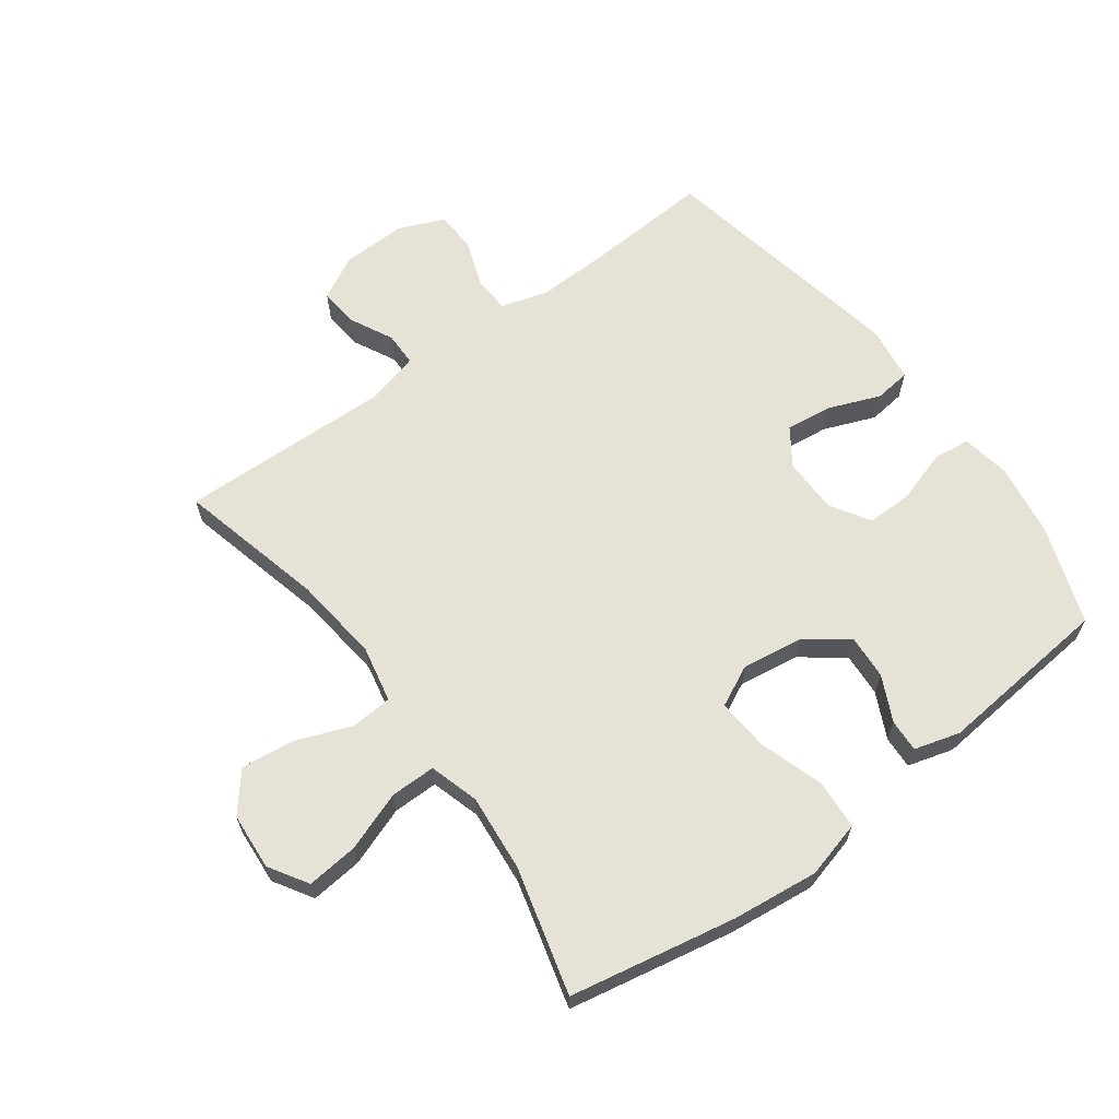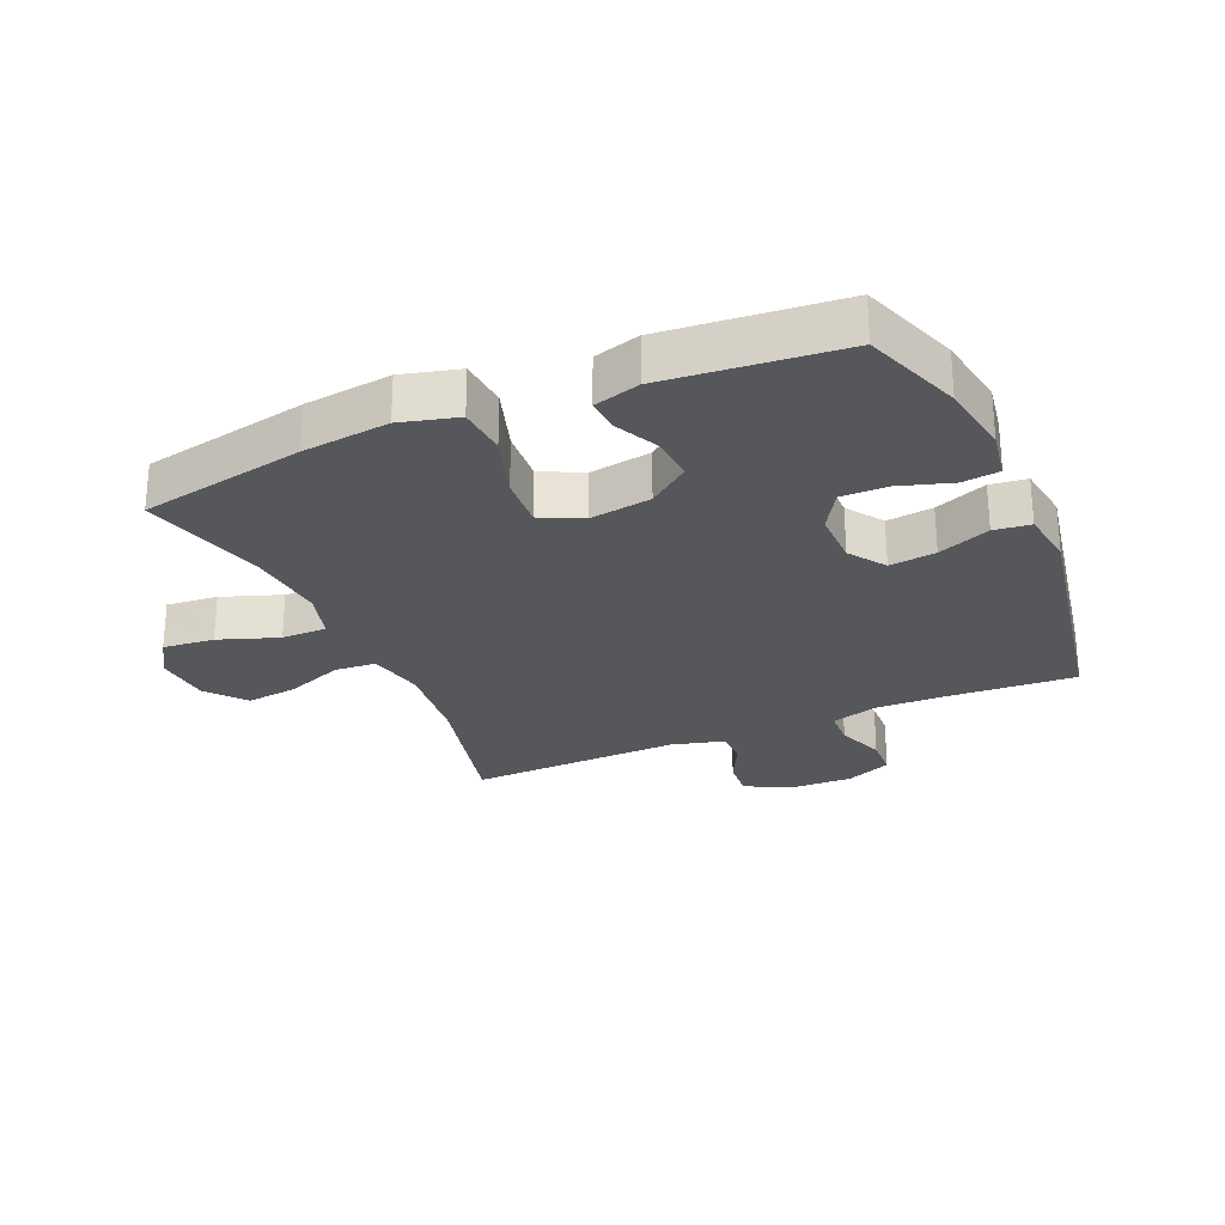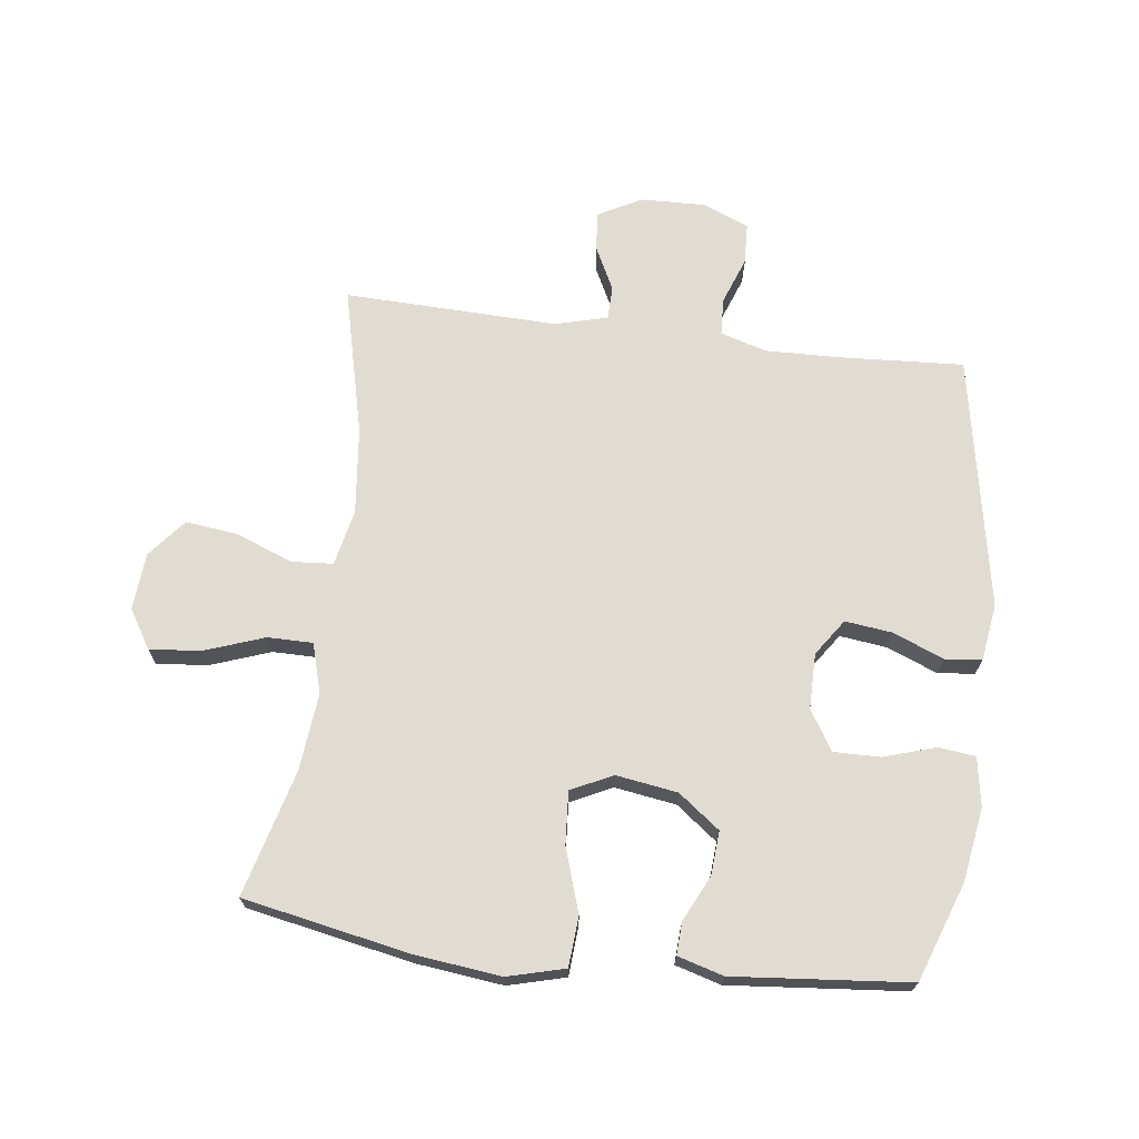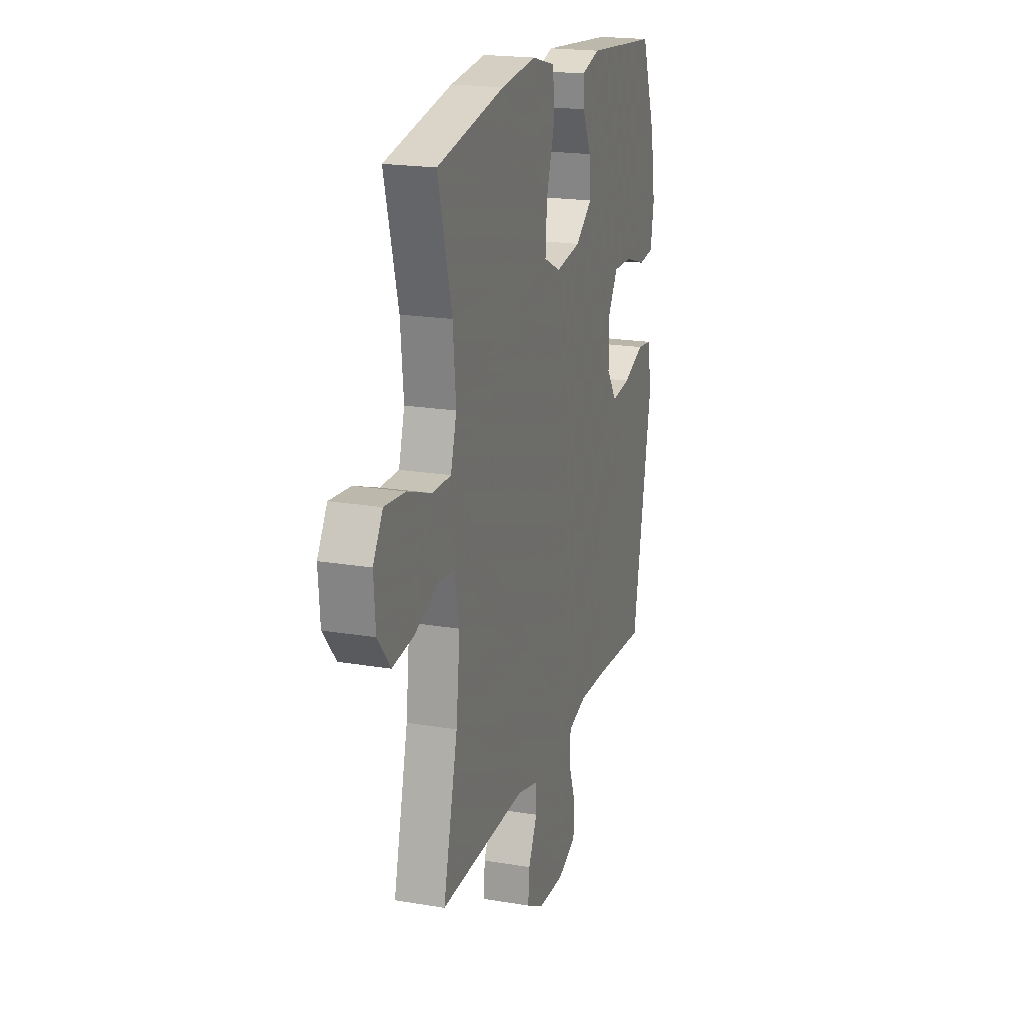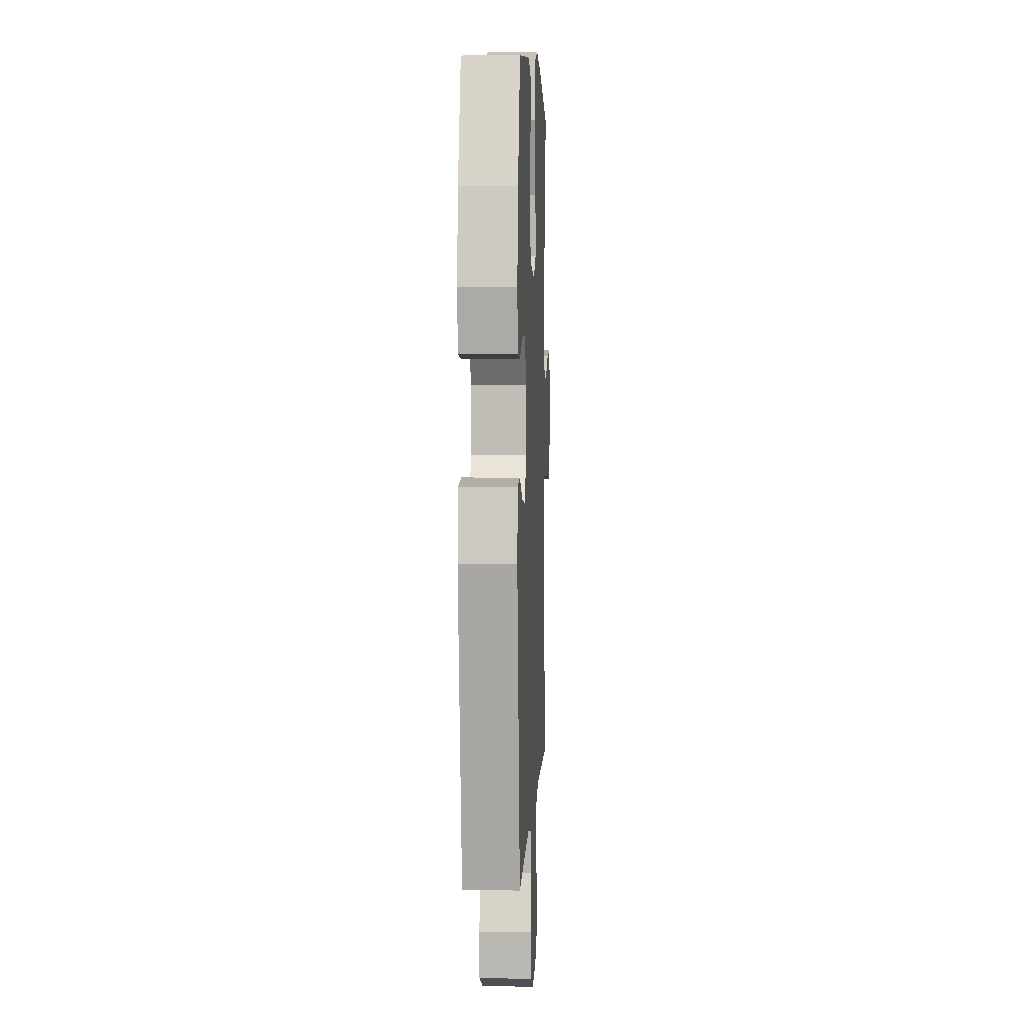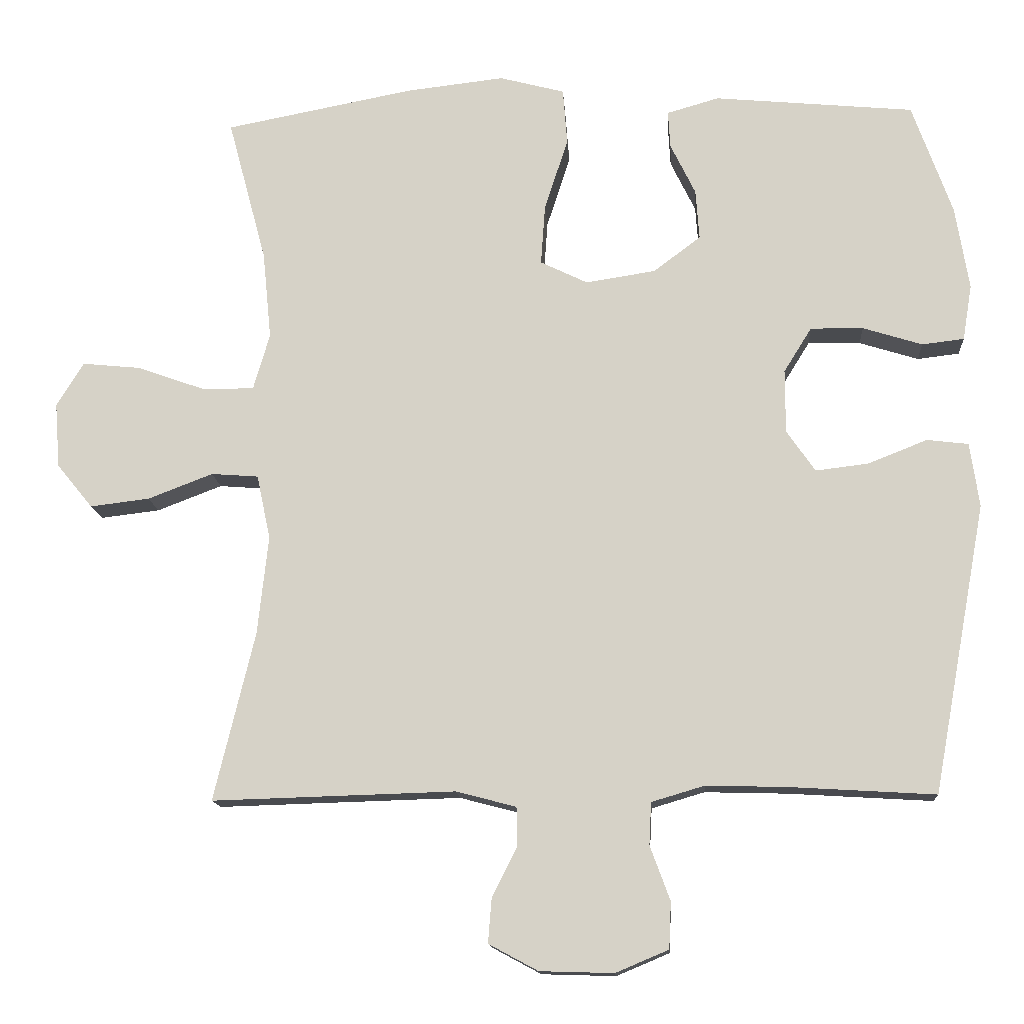
<metadata>
{"format":"obj","ext":"obj","renderer":"f3d","projection":"perspective","resolution":1024,"background":"white","views":[{"elev":63.9,"azim":-36.5,"up":"+Y"},{"elev":-26.6,"azim":23.6,"up":"+Y"},{"elev":69.3,"azim":7.2,"up":"+Y"},{"elev":19.8,"azim":-72.7,"up":"+Z"},{"elev":4.4,"azim":92.5,"up":"+Z"},{"elev":-13.8,"azim":3.8,"up":"+Z"}]}
</metadata>
<code>
v 0.5 0.07 -0.5
v 0.298 0.07 -0.488
v 0.183 0.07 -0.485
v 0.109 0.07 -0.507
v 0.106 0.07 -0.566
v 0.134 0.07 -0.642
v 0.131 0.07 -0.707
v 0.057 0.07 -0.738
v -0.046 0.07 -0.735
v -0.115 0.07 -0.698
v -0.11 0.07 -0.636
v -0.075 0.07 -0.566
v -0.076 0.07 -0.512
v -0.16 0.07 -0.49
v -0.5 0.07 -0.5
v -0.443 0.07 -0.264
v -0.428 0.07 -0.126
v -0.447 0.07 -0.036
v -0.513 0.07 -0.031
v -0.604 0.07 -0.066
v -0.687 0.07 -0.076
v -0.737 0.07 -0.015
v -0.744 0.07 0.076
v -0.706 0.07 0.138
v -0.624 0.07 0.13
v -0.529 0.07 0.096
v -0.457 0.07 0.096
v -0.434 0.07 0.175
v -0.446 0.07 0.298
v -0.5 0.07 0.5
v -0.236 0.07 0.551
v -0.098 0.07 0.567
v -0.007 0.07 0.543
v -0.001 0.07 0.464
v -0.034 0.07 0.362
v -0.04 0.07 0.278
v 0.026 0.07 0.246
v 0.124 0.07 0.261
v 0.19 0.07 0.311
v 0.185 0.07 0.381
v 0.15 0.07 0.453
v 0.147 0.07 0.505
v 0.22 0.07 0.526
v 0.5 0.07 0.5
v 0.556 0.07 0.344
v 0.575 0.07 0.227
v 0.562 0.07 0.149
v 0.503 0.07 0.142
v 0.42 0.07 0.168
v 0.346 0.07 0.169
v 0.307 0.07 0.106
v 0.307 0.07 0.017
v 0.347 0.07 -0.041
v 0.421 0.07 -0.032
v 0.504 0.07 0.001
v 0.562 0.07 -0.006
v 0.575 0.07 -0.096
v 0.5 0 -0.5
v 0.298 0 -0.488
v 0.183 0 -0.485
v 0.109 0 -0.507
v 0.106 0 -0.566
v 0.134 0 -0.642
v 0.131 0 -0.707
v 0.057 0 -0.738
v -0.046 0 -0.735
v -0.115 0 -0.698
v -0.11 0 -0.636
v -0.075 0 -0.566
v -0.076 0 -0.512
v -0.16 0 -0.49
v -0.5 0 -0.5
v -0.443 0 -0.264
v -0.428 0 -0.126
v -0.447 0 -0.036
v -0.513 0 -0.031
v -0.604 0 -0.066
v -0.687 0 -0.076
v -0.737 0 -0.015
v -0.744 0 0.076
v -0.706 0 0.138
v -0.624 0 0.13
v -0.529 0 0.096
v -0.457 0 0.096
v -0.434 0 0.175
v -0.446 0 0.298
v -0.5 0 0.5
v -0.236 0 0.551
v -0.098 0 0.567
v -0.007 0 0.543
v -0.001 0 0.464
v -0.034 0 0.362
v -0.04 0 0.278
v 0.026 0 0.246
v 0.124 0 0.261
v 0.19 0 0.311
v 0.185 0 0.381
v 0.15 0 0.453
v 0.147 0 0.505
v 0.22 0 0.526
v 0.5 0 0.5
v 0.556 0 0.344
v 0.575 0 0.227
v 0.562 0 0.149
v 0.503 0 0.142
v 0.42 0 0.168
v 0.346 0 0.169
v 0.307 0 0.106
v 0.307 0 0.017
v 0.347 0 -0.041
v 0.421 0 -0.032
v 0.504 0 0.001
v 0.562 0 -0.006
v 0.575 0 -0.096
f 57 1 2
f 56 57 2
f 55 56 2
f 54 55 2
f 53 54 2 3
f 52 53 3 4
f 51 52 4
f 47 48 49
f 46 47 49
f 45 46 49
f 44 45 49
f 43 44 49
f 42 43 49
f 41 42 49
f 40 41 49
f 39 40 49 50
f 38 39 50 51
f 33 34 35
f 32 33 35
f 31 32 35
f 30 31 35
f 29 30 35
f 28 29 35 36
f 27 28 36 37
f 24 25 26
f 23 24 26
f 22 23 26
f 21 22 26
f 20 21 26
f 19 20 26
f 18 19 26 27
f 38 51 4
f 37 38 4
f 27 37 4
f 18 27 4
f 17 18 4
f 10 11 12
f 9 10 12
f 8 9 12
f 7 8 12
f 6 7 12
f 5 6 12
f 5 12 13
f 4 5 13
f 17 4 13
f 16 17 13
f 14 15 16
f 13 14 16
f 59 58 114
f 59 114 113
f 59 113 112
f 59 112 111
f 60 59 111 110
f 61 60 110 109
f 61 109 108
f 106 105 104
f 106 104 103
f 106 103 102
f 106 102 101
f 106 101 100
f 106 100 99
f 106 99 98
f 106 98 97
f 107 106 97 96
f 108 107 96 95
f 92 91 90
f 92 90 89
f 92 89 88
f 92 88 87
f 92 87 86
f 93 92 86 85
f 94 93 85 84
f 83 82 81
f 83 81 80
f 83 80 79
f 83 79 78
f 83 78 77
f 83 77 76
f 84 83 76 75
f 61 108 95
f 61 95 94
f 61 94 84
f 61 84 75
f 61 75 74
f 69 68 67
f 69 67 66
f 69 66 65
f 69 65 64
f 69 64 63
f 69 63 62
f 70 69 62
f 70 62 61
f 70 61 74
f 70 74 73
f 73 72 71
f 73 71 70
f 1 58 59 2
f 2 59 60 3
f 3 60 61 4
f 4 61 62 5
f 5 62 63 6
f 6 63 64 7
f 7 64 65 8
f 8 65 66 9
f 9 66 67 10
f 10 67 68 11
f 11 68 69 12
f 12 69 70 13
f 13 70 71 14
f 14 71 72 15
f 15 72 73 16
f 16 73 74 17
f 17 74 75 18
f 18 75 76 19
f 19 76 77 20
f 20 77 78 21
f 21 78 79 22
f 22 79 80 23
f 23 80 81 24
f 24 81 82 25
f 25 82 83 26
f 26 83 84 27
f 27 84 85 28
f 28 85 86 29
f 29 86 87 30
f 30 87 88 31
f 31 88 89 32
f 32 89 90 33
f 33 90 91 34
f 34 91 92 35
f 35 92 93 36
f 36 93 94 37
f 37 94 95 38
f 38 95 96 39
f 39 96 97 40
f 40 97 98 41
f 41 98 99 42
f 42 99 100 43
f 43 100 101 44
f 44 101 102 45
f 45 102 103 46
f 46 103 104 47
f 47 104 105 48
f 48 105 106 49
f 49 106 107 50
f 50 107 108 51
f 51 108 109 52
f 52 109 110 53
f 53 110 111 54
f 54 111 112 55
f 55 112 113 56
f 56 113 114 57
f 57 114 58 1

</code>
